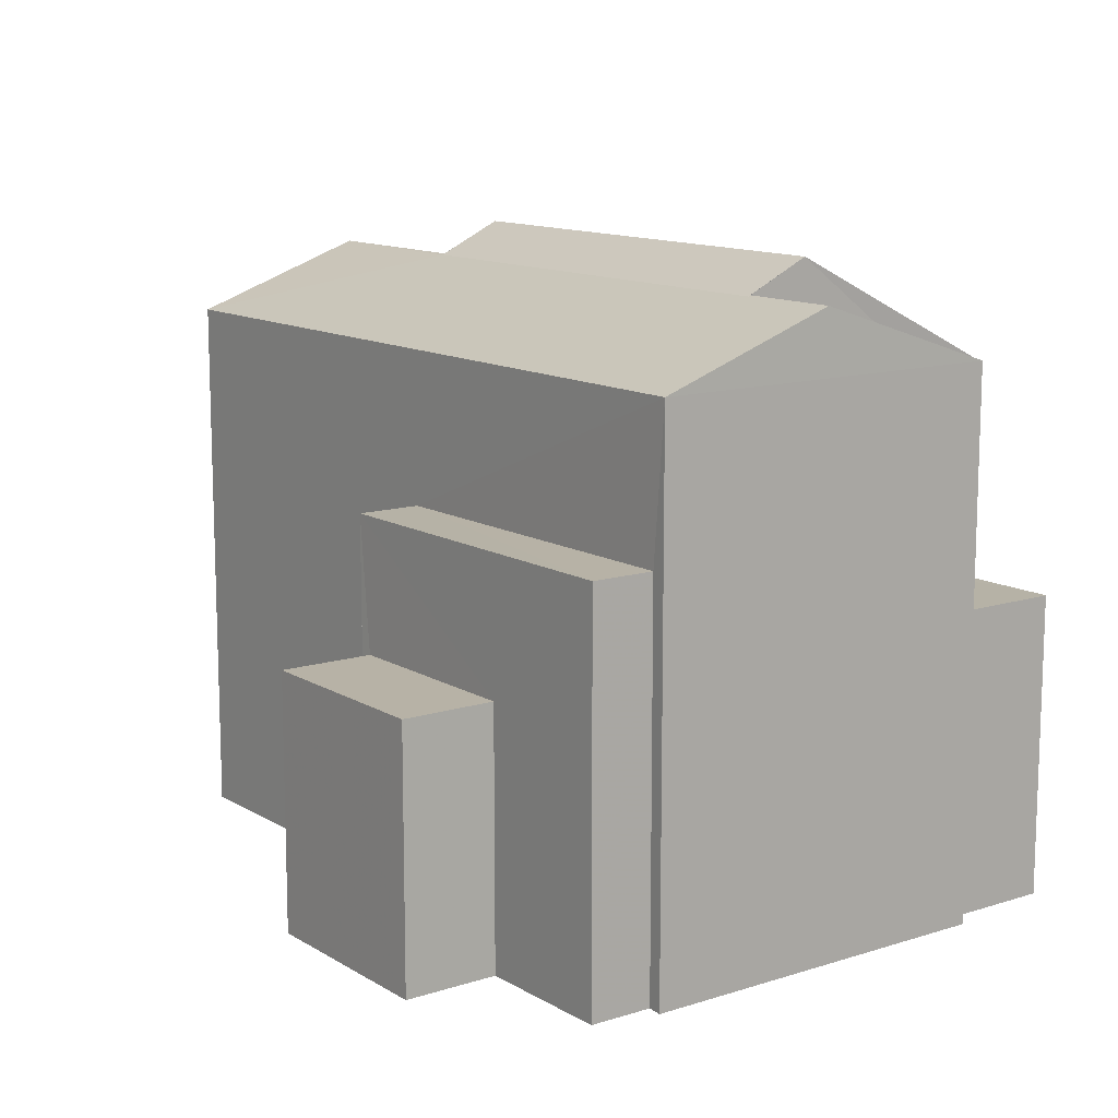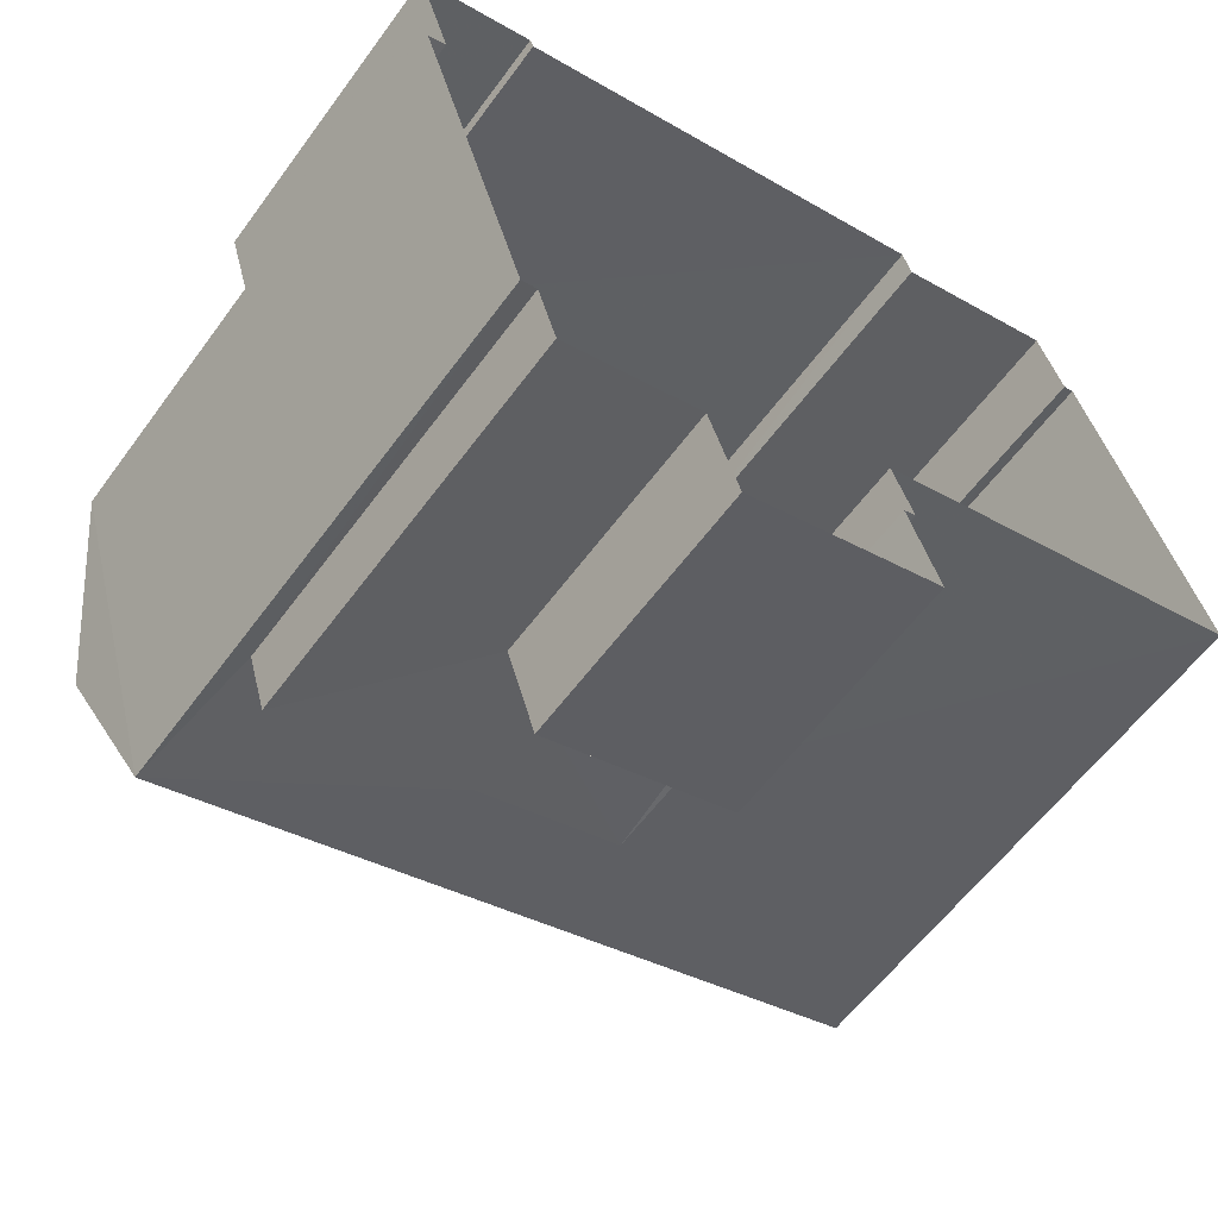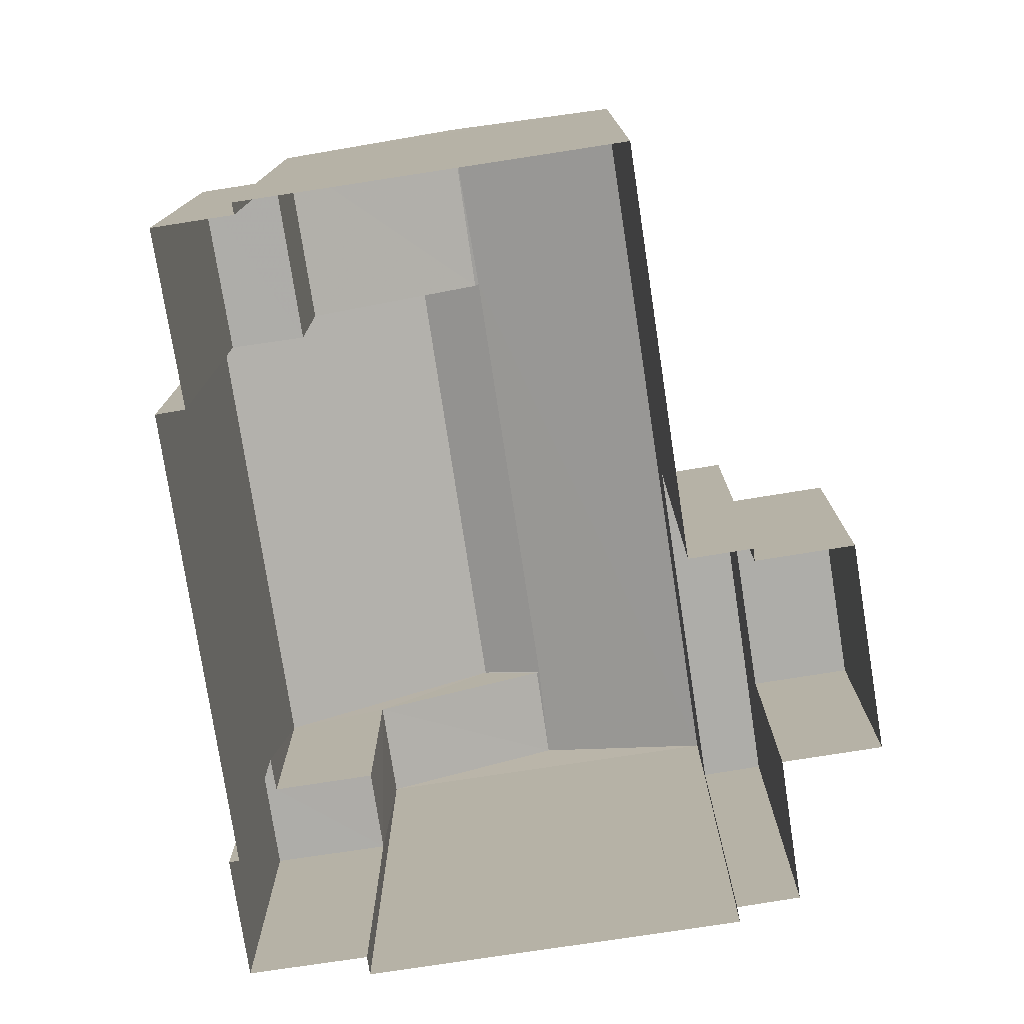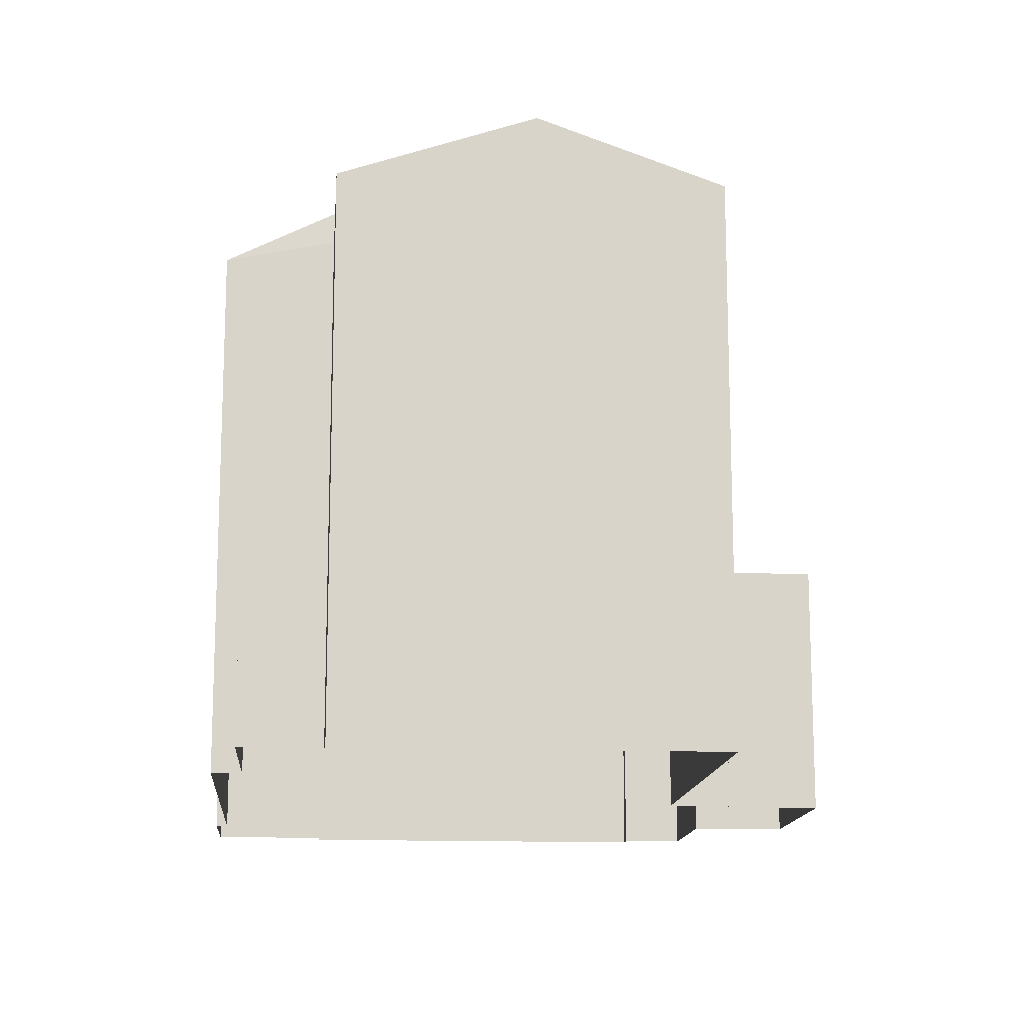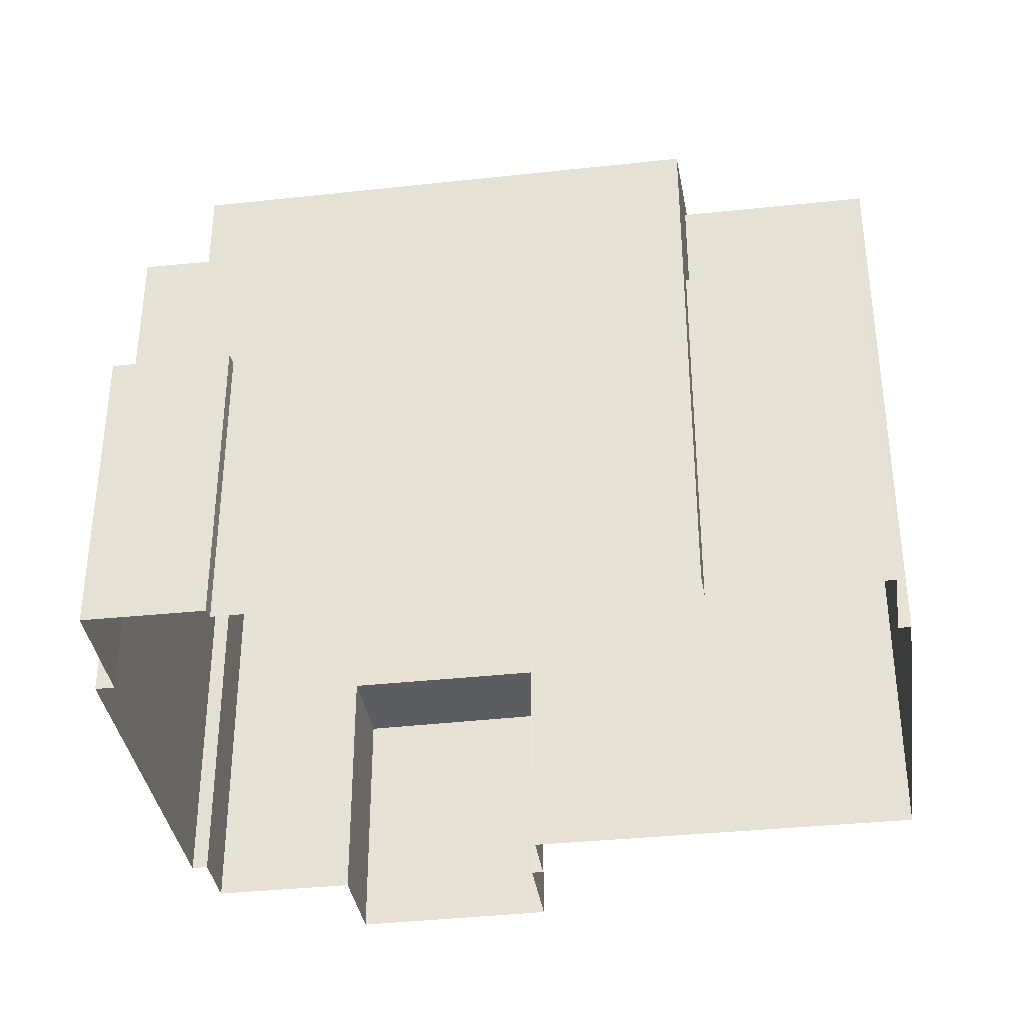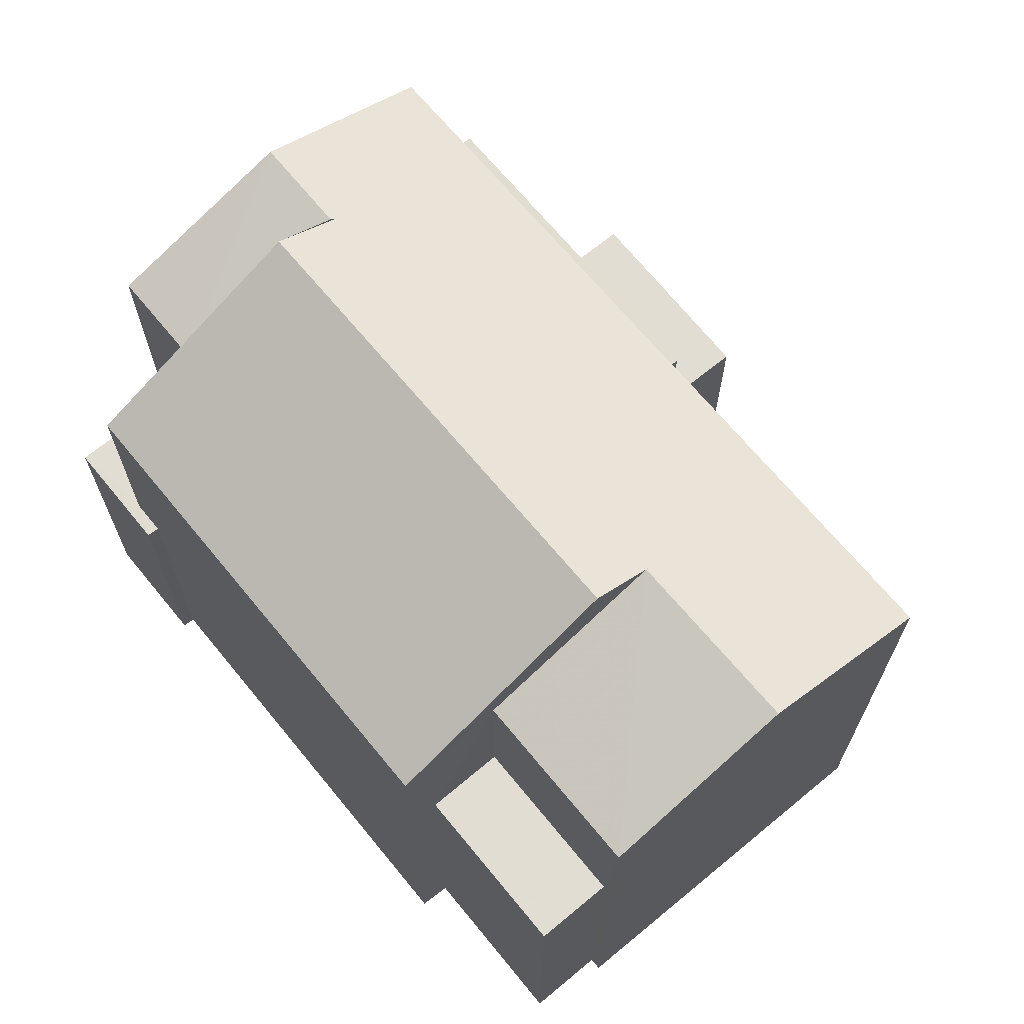
<metadata>
{"format":"obj","ext":"obj","renderer":"f3d","projection":"perspective","resolution":1024,"background":"white","views":[{"elev":12.3,"azim":36.9,"up":"+Z"},{"elev":-59.2,"azim":144.0,"up":"+Y"},{"elev":-77.1,"azim":-97.7,"up":"+Z"},{"elev":-14.1,"azim":-111.3,"up":"+Z"},{"elev":-36.2,"azim":171.7,"up":"+Z"},{"elev":68.2,"azim":-145.9,"up":"+Z"}]}
</metadata>
<code>
v -2.231e+05 -1.273e+05 17.71
v -2.231e+05 -1.273e+05 17.71
v -2.23e+05 -1.273e+05 17.71
v -2.231e+05 -1.273e+05 17.71
v -2.231e+05 -1.273e+05 17.71
v -2.23e+05 -1.273e+05 17.71
v -2.23e+05 -1.273e+05 17.71
v -2.23e+05 -1.273e+05 17.71
v -2.23e+05 -1.273e+05 17.71
v -2.23e+05 -1.273e+05 17.71
v -2.23e+05 -1.273e+05 17.71
v -2.23e+05 -1.273e+05 17.71
v -2.23e+05 -1.273e+05 17.71
v -2.23e+05 -1.273e+05 17.71
v -2.23e+05 -1.273e+05 17.71
v -2.23e+05 -1.273e+05 17.71
v -2.23e+05 -1.273e+05 17.71
v -2.23e+05 -1.273e+05 17.71
v -2.23e+05 -1.273e+05 17.71
v -2.23e+05 -1.273e+05 17.71
v -2.23e+05 -1.273e+05 25.23
v -2.23e+05 -1.273e+05 26.11
v -2.23e+05 -1.273e+05 25.23
v -2.23e+05 -1.273e+05 26.11
v -2.23e+05 -1.273e+05 23.15
v -2.23e+05 -1.273e+05 23.15
v -2.23e+05 -1.273e+05 23.15
v -2.23e+05 -1.273e+05 23.15
v -2.23e+05 -1.273e+05 26.09
v -2.23e+05 -1.273e+05 26.53
v -2.23e+05 -1.273e+05 26.09
v -2.23e+05 -1.273e+05 26.53
v -2.23e+05 -1.273e+05 22.99
v -2.231e+05 -1.273e+05 22.99
v -2.231e+05 -1.273e+05 22.99
v -2.23e+05 -1.273e+05 22.99
v -2.23e+05 -1.273e+05 26.11
v -2.231e+05 -1.273e+05 25.23
v -2.231e+05 -1.273e+05 26.11
v -2.23e+05 -1.273e+05 25.23
v -2.23e+05 -1.273e+05 21.91
v -2.23e+05 -1.273e+05 21.91
v -2.23e+05 -1.273e+05 21.91
v -2.23e+05 -1.273e+05 21.91
v -2.23e+05 -1.273e+05 21.91
v -2.23e+05 -1.273e+05 21.91
v -2.23e+05 -1.273e+05 21.28
v -2.23e+05 -1.273e+05 21.28
v -2.23e+05 -1.273e+05 21.28
v -2.23e+05 -1.273e+05 21.28
v -2.23e+05 -1.273e+05 24.93
v -2.23e+05 -1.273e+05 24.93
v -2.231e+05 -1.273e+05 25.23
v -2.23e+05 -1.273e+05 25.23
f 1 2 3
f 4 1 5
f 6 7 3
f 8 9 7
f 10 11 12
f 13 14 10
f 14 5 1
f 15 16 17
f 15 18 16
f 7 9 18
f 10 19 11
f 15 20 19
f 1 3 14
f 3 7 14
f 19 10 14
f 15 19 18
f 14 7 18
f 19 14 18
f 21 22 23
f 21 24 22
f 25 26 27
f 28 25 27
f 29 30 31
f 29 32 30
f 33 34 35
f 33 36 34
f 37 38 39
f 37 40 38
f 41 42 43
f 43 42 44
f 41 45 42
f 44 42 46
f 47 48 49
f 50 47 49
f 32 51 52
f 30 32 52
f 39 53 31
f 29 22 24
f 22 29 54
f 53 54 31
f 37 39 31
f 31 54 29
f 48 12 11
f 49 48 11
f 7 41 8
f 7 45 41
f 7 6 45
f 6 52 45
f 45 51 42
f 45 52 51
f 50 49 11
f 19 50 11
f 14 13 26
f 25 14 26
f 10 12 48
f 47 10 48
f 21 46 51
f 29 24 32
f 46 42 51
f 24 21 32
f 32 21 51
f 43 9 8
f 41 43 8
f 47 13 10
f 13 47 26
f 19 20 50
f 27 26 50
f 20 27 50
f 50 26 47
f 35 34 2
f 1 35 2
f 28 27 20
f 15 28 20
f 38 4 53
f 38 53 39
f 4 5 53
f 36 2 34
f 36 3 2
f 1 4 35
f 4 38 35
f 35 40 33
f 35 38 40
f 15 17 28
f 17 54 28
f 14 25 5
f 25 54 53
f 28 54 25
f 5 25 53
f 31 30 37
f 36 6 3
f 30 52 40
f 40 36 33
f 52 6 36
f 30 40 37
f 36 40 52
f 17 16 54
f 54 23 22
f 54 16 23
f 18 9 43
f 44 18 43
f 16 44 23
f 23 44 21
f 16 18 44
f 21 44 46

</code>
